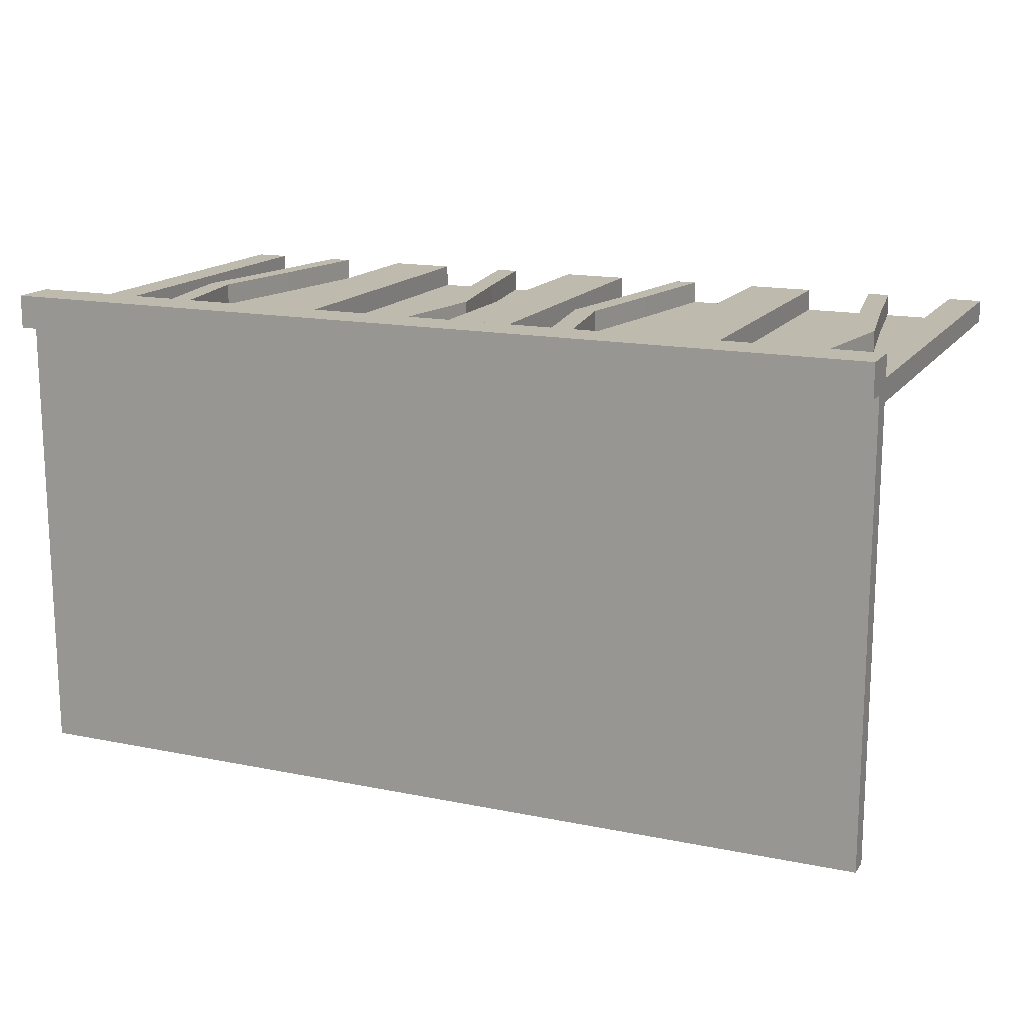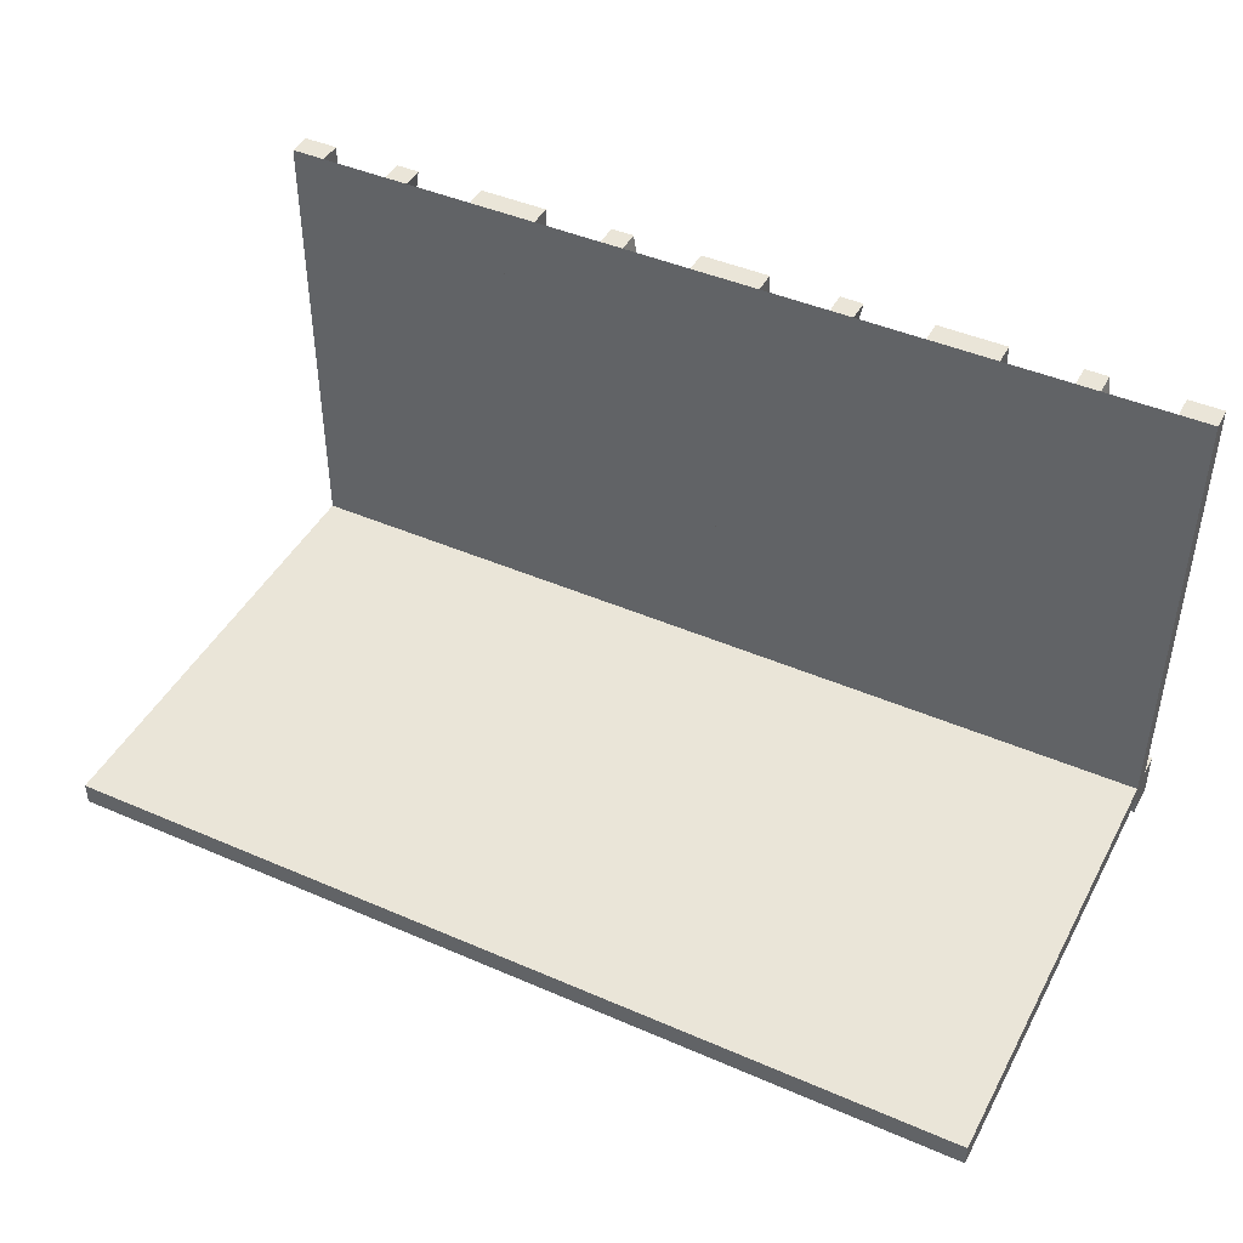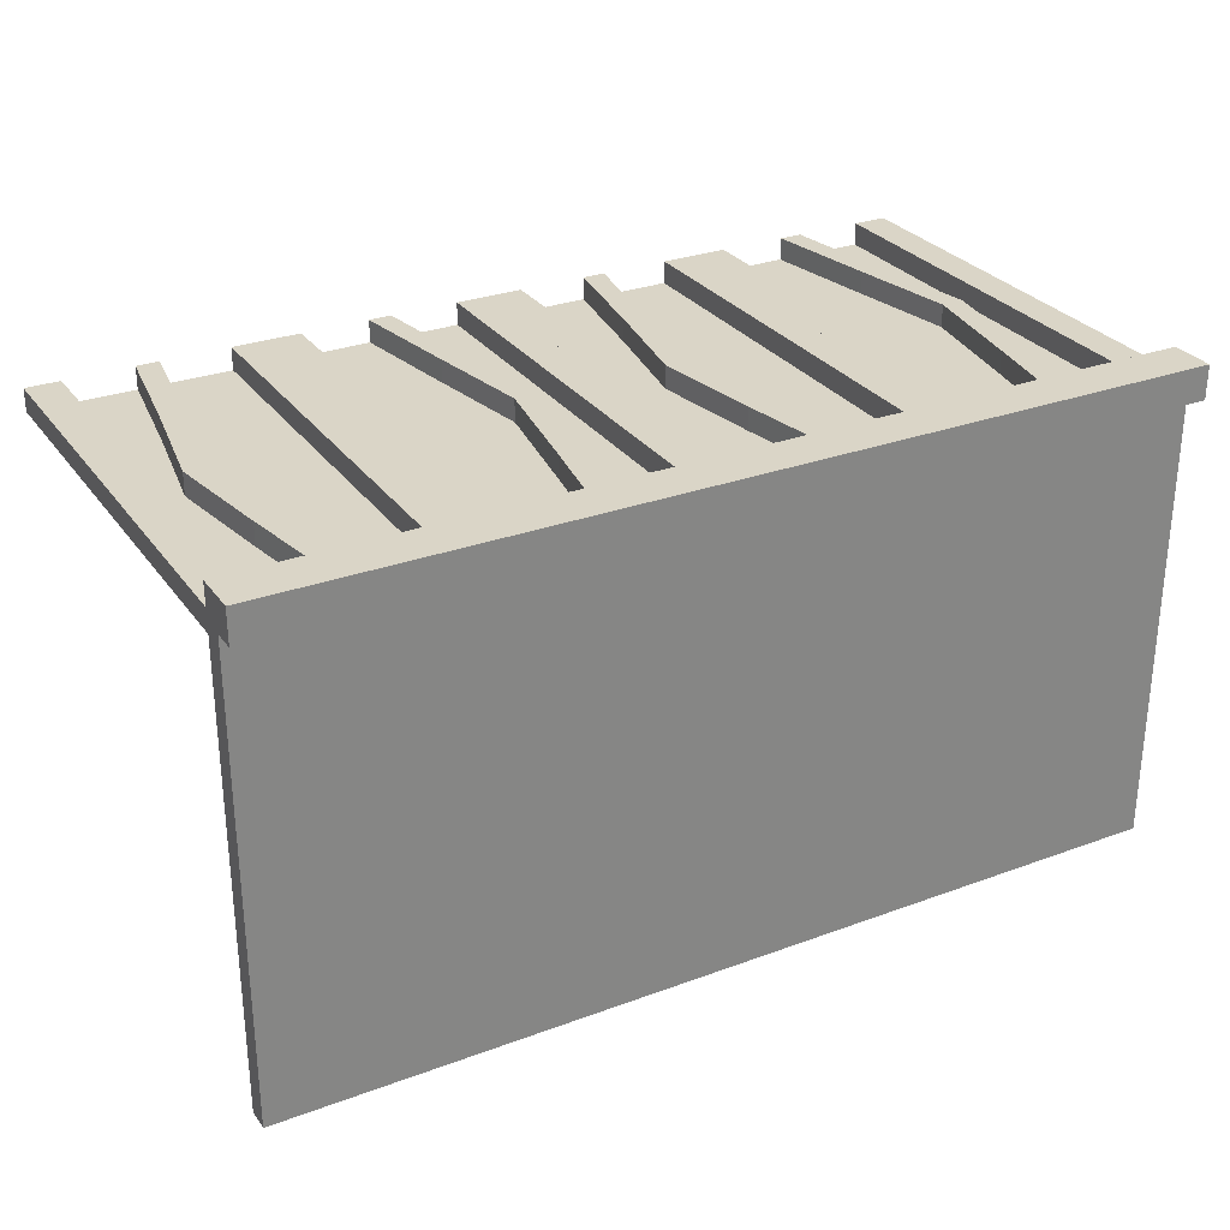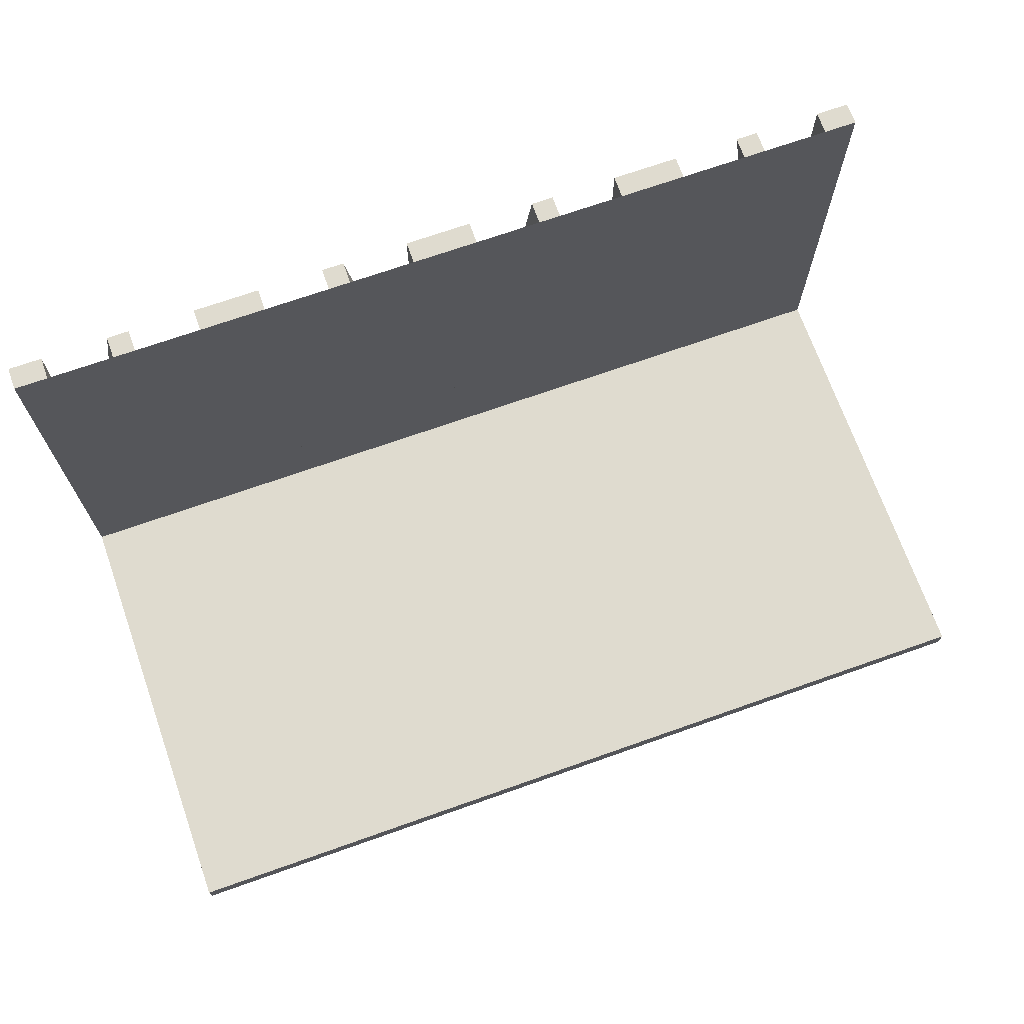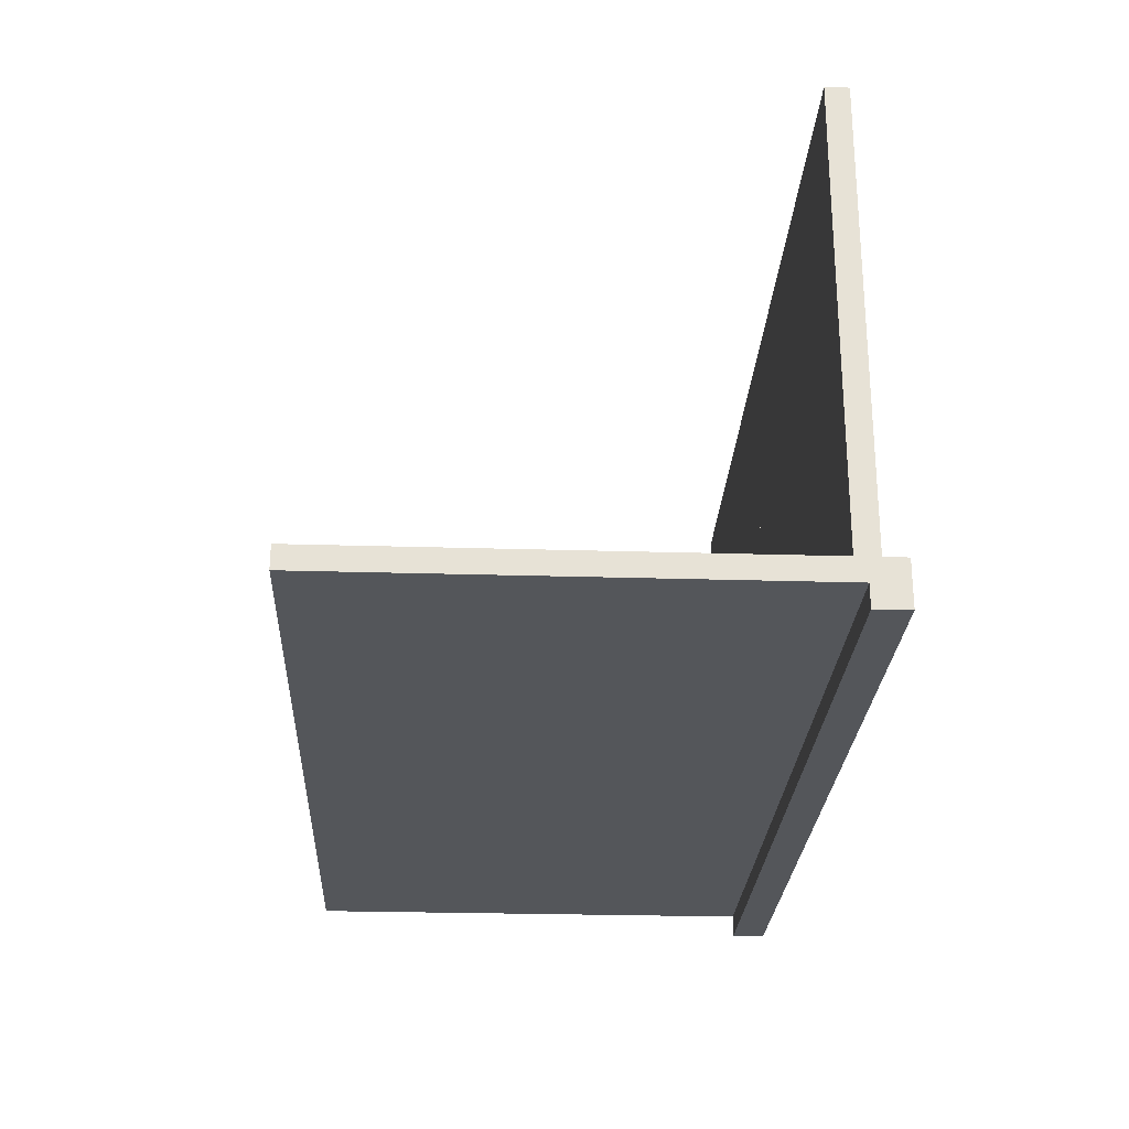
<metadata>
{"format":"obj","ext":"obj","renderer":"f3d","projection":"perspective","resolution":1024,"background":"white","views":[{"elev":15.5,"azim":-156.8,"up":"+Y"},{"elev":44.5,"azim":26.8,"up":"+Z"},{"elev":29.0,"azim":151.2,"up":"+Y"},{"elev":70.3,"azim":-19.5,"up":"+Z"},{"elev":-25.5,"azim":87.2,"up":"+Z"}]}
</metadata>
<code>
v 0 0 0
v 0 0 0.5
v 0 0.05 0
v 0 0.05 -0.05
v 0 -0.5 0
v 0 -0.5 -0.025
v 0 0.025 0
v 0 0.025 0.5
v 0 0.0125 -0.025
v 0 0.0125 -0.05
v 0.1165 0 0.3702
v 0.1165 0.025 0.3702
v -0.4098 0 0.1262
v -0.4098 0.025 0.1262
v 0.09317 0 0.3762
v 0.09317 0.025 0.3762
v -0.1375 0 0
v -0.1375 0 0.5
v -0.1375 0.025 0
v -0.1375 0.025 0.5
v 0.4625 0 0
v 0.4625 0 0.5
v 0.4625 0.025 0
v 0.4625 0.025 0.5
v -0.09583 0 0.25
v -0.09583 0.025 0.25
v -0.1169 0 0.1202
v -0.1169 0.025 0.1202
v 0.3875 0 0
v 0.3875 0 0.5
v 0.3875 0.025 0
v 0.3875 0.025 0.5
v -0.2125 0 0
v -0.2125 0 0.5
v -0.2125 0.025 0
v -0.2125 0.025 0.5
v 0.4292 0 0.25
v 0.4292 0.025 0.25
v 0.25 0 0
v 0.25 0 0.5
v 0.25 0.025 0
v 0.25 0.025 0.5
v 0.07083 0 0.25
v 0.07083 0.025 0.25
v -0.2875 0 0
v -0.2875 0 0.5
v -0.2875 0.025 0
v -0.2875 0.025 0.5
v 0.1125 0 0
v 0.1125 0 0.5
v 0.1125 0.025 0
v 0.1125 0.025 0.5
v -0.3831 0 0.1202
v -0.3831 0.025 0.1202
v -0.4042 0 0.25
v -0.4042 0.025 0.25
v 0.0375 0 0
v 0.0375 0 0.5
v 0.0375 0.025 0
v 0.0375 0.025 0.5
v 0.4068 0 0.3762
v 0.4068 0.025 0.3762
v -0.3625 0 0
v -0.3625 0 0.5
v -0.3625 0.025 0
v -0.3625 0.025 0.5
v -0.09016 0 0.1262
v -0.09016 0.025 0.1262
v 0.3835 0 0.3702
v 0.3835 0.025 0.3702
v -0.5 0 0
v -0.5 0 0.5
v -0.5 0.05 0
v -0.5 0.05 -0.05
v -0.5 -0.5 0
v -0.5 -0.5 -0.025
v -0.5 0.025 0
v -0.5 0.025 0.5
v -0.5 0.0125 -0.025
v -0.5 0.0125 -0.05
v 0.5 0 0
v 0.5 0 0.5
v 0.5 0.05 0
v 0.5 0.05 -0.05
v 0.5 -0.5 0
v 0.5 -0.5 -0.025
v 0.5 0.025 0
v 0.5 0.025 0.5
v 0.5 0.0125 -0.025
v 0.5 0.0125 -0.05
v -0.3835 0 0.3702
v -0.3835 0.025 0.3702
v 0.09016 0 0.1262
v 0.09016 0.025 0.1262
v 0.3625 0 0
v 0.3625 0 0.5
v 0.3625 0.025 0
v 0.3625 0.025 0.5
v -0.4068 0 0.3762
v -0.4068 0.025 0.3762
v -0.0375 0 0
v -0.0375 0 0.5
v -0.0375 0.025 0
v -0.0375 0.025 0.5
v 0.4042 0 0.25
v 0.4042 0.025 0.25
v 0.3831 0 0.1202
v 0.3831 0.025 0.1202
v -0.1125 0 0
v -0.1125 0 0.5
v -0.1125 0.025 0
v -0.1125 0.025 0.5
v 0.2875 0 0
v 0.2875 0 0.5
v 0.2875 0.025 0
v 0.2875 0.025 0.5
v -0.07083 0 0.25
v -0.07083 0.025 0.25
v -0.25 0 0
v -0.25 0 0.5
v -0.25 0.025 0
v -0.25 0.025 0.5
v -0.4292 0 0.25
v -0.4292 0.025 0.25
v 0.2125 0 0
v 0.2125 0 0.5
v 0.2125 0.025 0
v 0.2125 0.025 0.5
v -0.3875 0 0
v -0.3875 0 0.5
v -0.3875 0.025 0
v -0.3875 0.025 0.5
v 0.1169 0 0.1202
v 0.1169 0.025 0.1202
v 0.09583 0 0.25
v 0.09583 0.025 0.25
v -0.4625 0 0
v -0.4625 0 0.5
v -0.4625 0.025 0
v -0.4625 0.025 0.5
v 0.1375 0 0
v 0.1375 0 0.5
v 0.1375 0.025 0
v 0.1375 0.025 0.5
v -0.09317 0 0.3762
v -0.09317 0.025 0.3762
v 0.4098 0 0.1262
v 0.4098 0.025 0.1262
v -0.1165 0 0.3702
v -0.1165 0.025 0.3702
f 138 140 139
f 139 137 138
f 140 78 77
f 77 139 140
f 78 72 71
f 71 77 78
f 72 138 137
f 137 71 72
f 140 138 72
f 72 78 140
f 139 71 137
f 71 139 77
f 109 111 19
f 19 17 109
f 146 145 110
f 110 112 146
f 145 146 118
f 118 117 145
f 111 109 67
f 67 68 111
f 68 67 117
f 117 118 68
f 18 20 112
f 112 110 18
f 28 27 17
f 17 19 28
f 27 28 26
f 26 25 27
f 20 18 149
f 149 150 20
f 150 149 25
f 25 26 150
f 150 26 146
f 68 118 26
f 146 26 118
f 26 28 68
f 112 150 146
f 112 20 150
f 19 111 28
f 28 111 68
f 149 145 25
f 67 25 117
f 145 117 25
f 25 67 27
f 110 145 149
f 110 149 18
f 17 27 109
f 27 67 109
f 102 2 1
f 1 101 102
f 2 8 7
f 7 1 2
f 8 104 103
f 103 7 8
f 104 102 101
f 101 103 104
f 2 102 104
f 104 8 2
f 1 103 101
f 103 1 7
f 131 129 63
f 63 65 131
f 99 100 132
f 132 130 99
f 100 99 123
f 123 124 100
f 129 131 14
f 14 13 129
f 13 14 124
f 124 123 13
f 66 64 130
f 130 132 66
f 53 54 65
f 65 63 53
f 54 53 55
f 55 56 54
f 64 66 92
f 92 91 64
f 91 92 56
f 56 55 91
f 91 55 99
f 13 123 55
f 99 55 123
f 55 53 13
f 130 91 99
f 130 64 91
f 63 129 53
f 53 129 13
f 92 100 56
f 14 56 124
f 100 124 56
f 56 14 54
f 132 100 92
f 132 92 66
f 65 54 131
f 54 14 131
f 120 34 33
f 33 119 120
f 34 36 35
f 35 33 34
f 36 122 121
f 121 35 36
f 122 120 119
f 119 121 122
f 34 120 122
f 122 36 34
f 33 121 119
f 121 33 35
f 46 120 119
f 119 45 46
f 120 122 121
f 121 119 120
f 122 48 47
f 47 121 122
f 48 46 45
f 45 47 48
f 120 46 48
f 48 122 120
f 119 47 45
f 47 119 121
f 80 79 9
f 9 10 80
f 76 6 9
f 9 79 76
f 9 6 5
f 5 3 9
f 10 9 4
f 3 4 9
f 80 10 4
f 4 74 80
f 76 75 5
f 5 6 76
f 4 3 73
f 73 74 4
f 76 79 75
f 73 75 79
f 80 74 79
f 73 79 74
f 75 73 3
f 3 5 75
f 5 75 71
f 71 1 5
f 75 71 1
f 1 5 75
f 1 2 72
f 72 71 1
f 22 24 23
f 23 21 22
f 24 88 87
f 87 23 24
f 88 82 81
f 81 87 88
f 82 22 21
f 21 81 82
f 24 22 82
f 82 88 24
f 23 81 21
f 81 23 87
f 49 51 143
f 143 141 49
f 16 15 50
f 50 52 16
f 15 16 44
f 44 43 15
f 51 49 93
f 93 94 51
f 94 93 43
f 43 44 94
f 142 144 52
f 52 50 142
f 134 133 141
f 141 143 134
f 133 134 136
f 136 135 133
f 144 142 11
f 11 12 144
f 12 11 135
f 135 136 12
f 12 136 16
f 94 44 136
f 16 136 44
f 136 134 94
f 52 12 16
f 52 144 12
f 143 51 134
f 134 51 94
f 11 15 135
f 93 135 43
f 15 43 135
f 135 93 133
f 50 15 11
f 50 11 142
f 141 133 49
f 133 93 49
f 58 2 1
f 1 57 58
f 2 8 7
f 7 1 2
f 8 60 59
f 59 7 8
f 60 58 57
f 57 59 60
f 2 58 60
f 60 8 2
f 1 59 57
f 59 1 7
f 31 29 95
f 95 97 31
f 61 62 32
f 32 30 61
f 62 61 37
f 37 38 62
f 29 31 148
f 148 147 29
f 147 148 38
f 38 37 147
f 98 96 30
f 30 32 98
f 107 108 97
f 97 95 107
f 108 107 105
f 105 106 108
f 96 98 70
f 70 69 96
f 69 70 106
f 106 105 69
f 69 105 61
f 147 37 105
f 61 105 37
f 105 107 147
f 30 69 61
f 30 96 69
f 95 29 107
f 107 29 147
f 70 62 106
f 148 106 38
f 62 38 106
f 106 148 108
f 32 62 70
f 32 70 98
f 97 108 31
f 108 148 31
f 40 126 125
f 125 39 40
f 126 128 127
f 127 125 126
f 128 42 41
f 41 127 128
f 42 40 39
f 39 41 42
f 126 40 42
f 42 128 126
f 125 41 39
f 41 125 127
f 114 40 39
f 39 113 114
f 40 42 41
f 41 39 40
f 42 116 115
f 115 41 42
f 116 114 113
f 113 115 116
f 40 114 116
f 116 42 40
f 39 115 113
f 115 39 41
f 90 89 9
f 9 10 90
f 86 6 9
f 9 89 86
f 9 6 5
f 5 3 9
f 10 9 4
f 3 4 9
f 90 10 4
f 4 84 90
f 86 85 5
f 5 6 86
f 4 3 83
f 83 84 4
f 86 89 85
f 83 85 89
f 90 84 89
f 83 89 84
f 85 83 3
f 3 5 85
f 5 85 81
f 81 1 5
f 85 81 1
f 1 5 85
f 1 2 82
f 82 81 1

</code>
